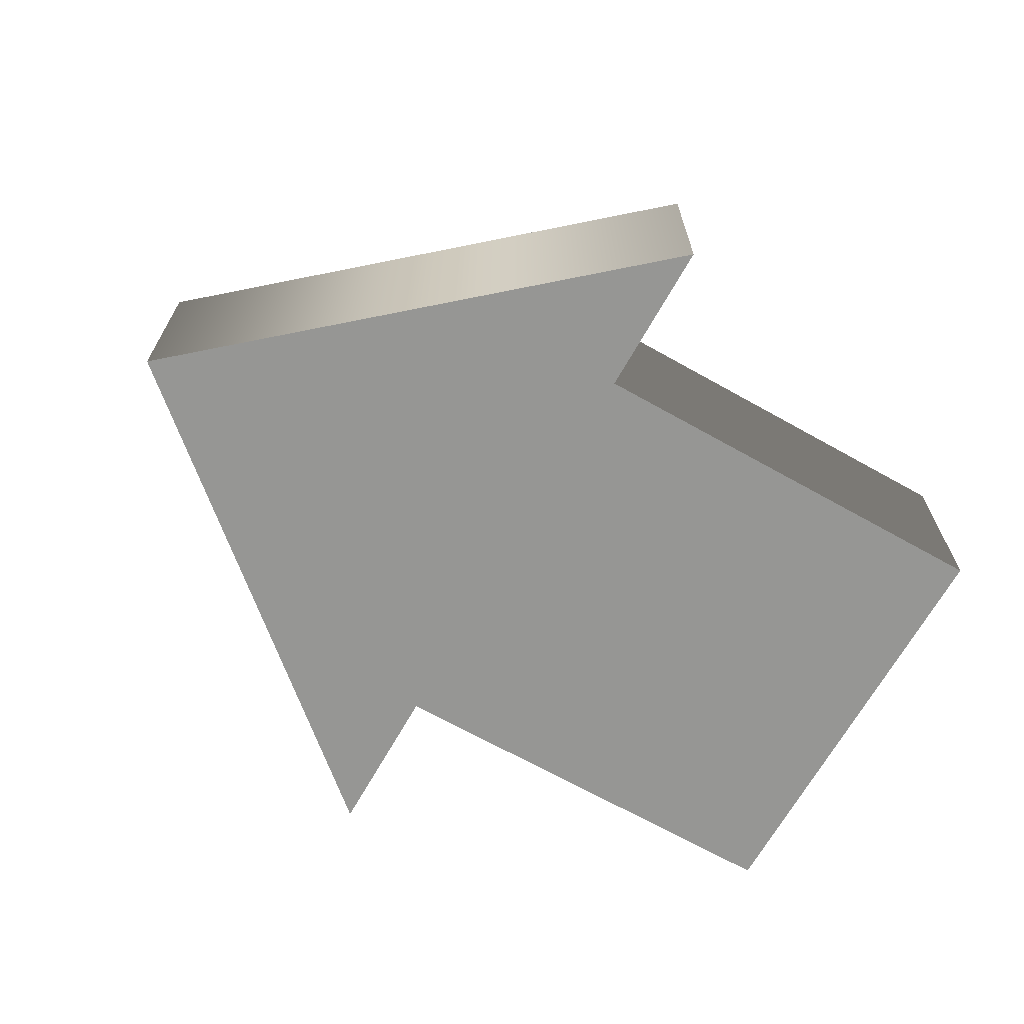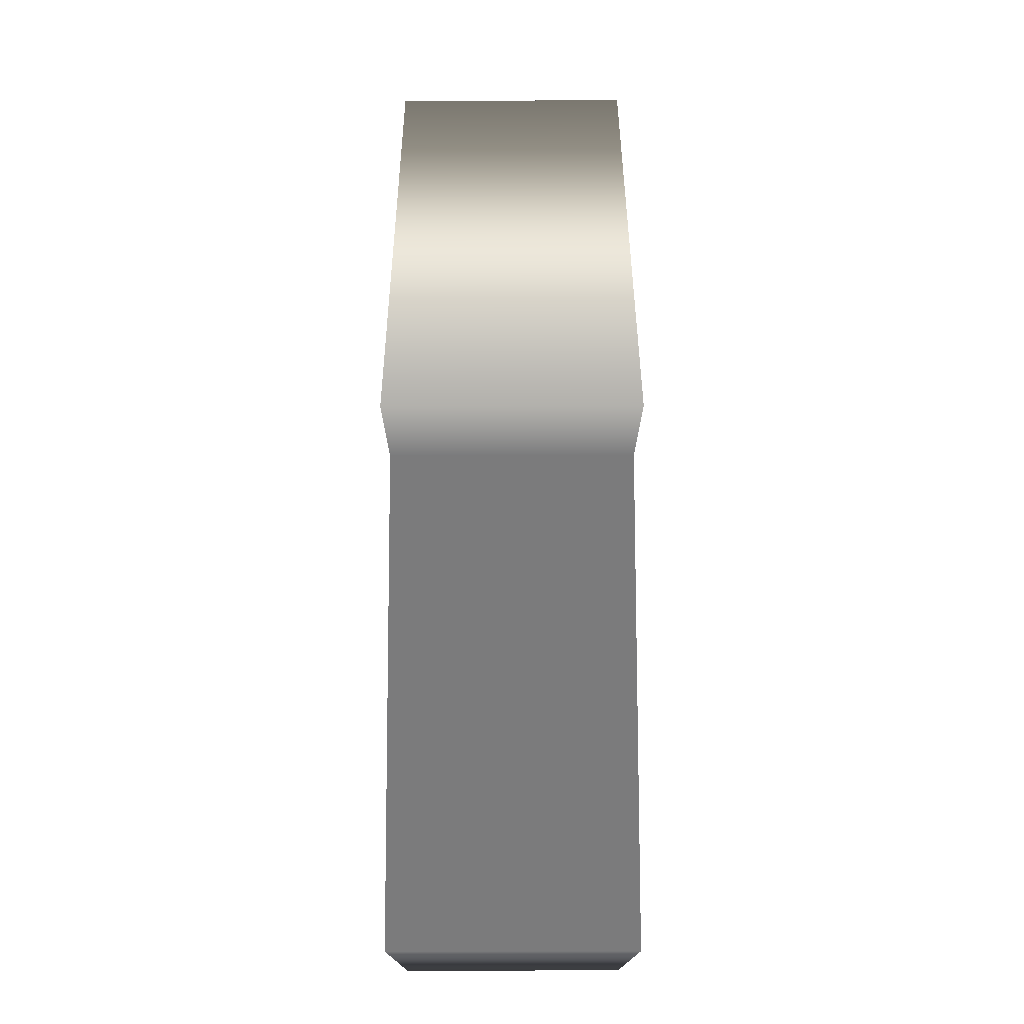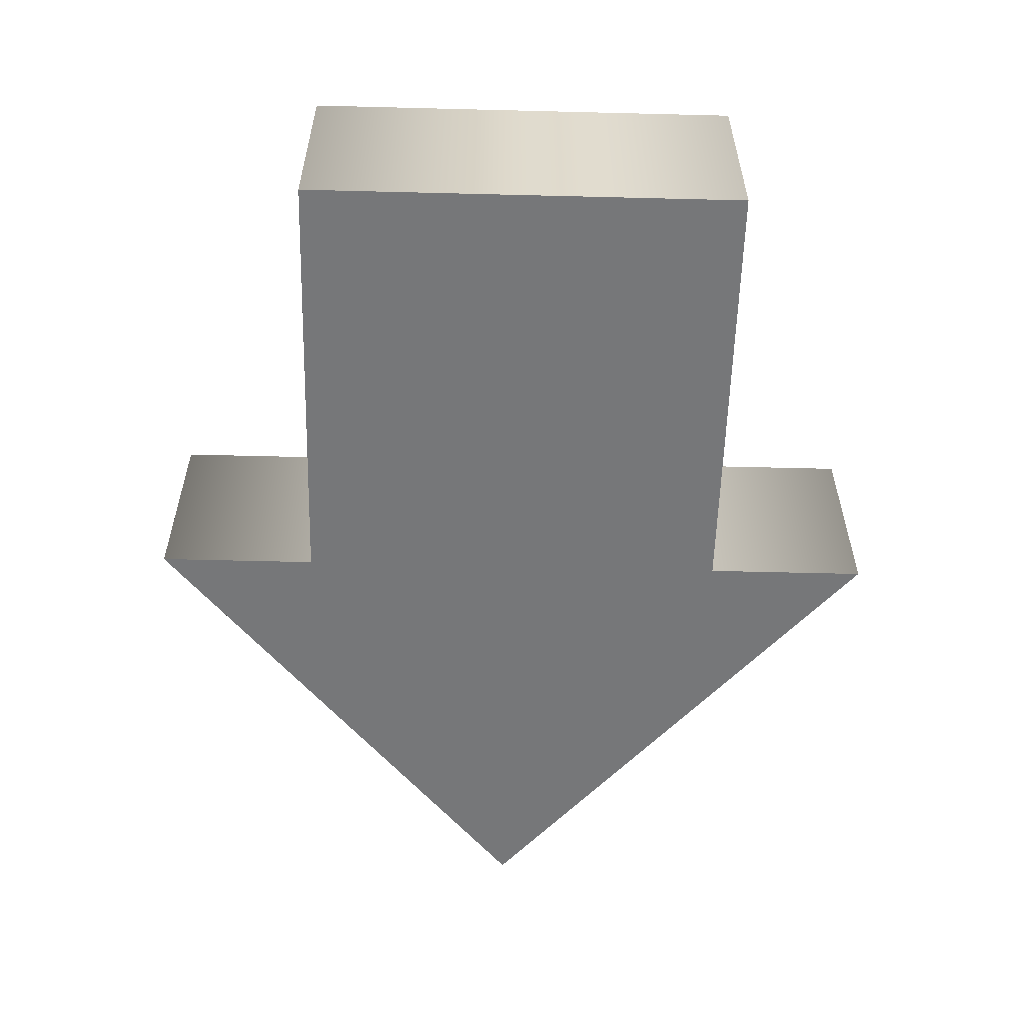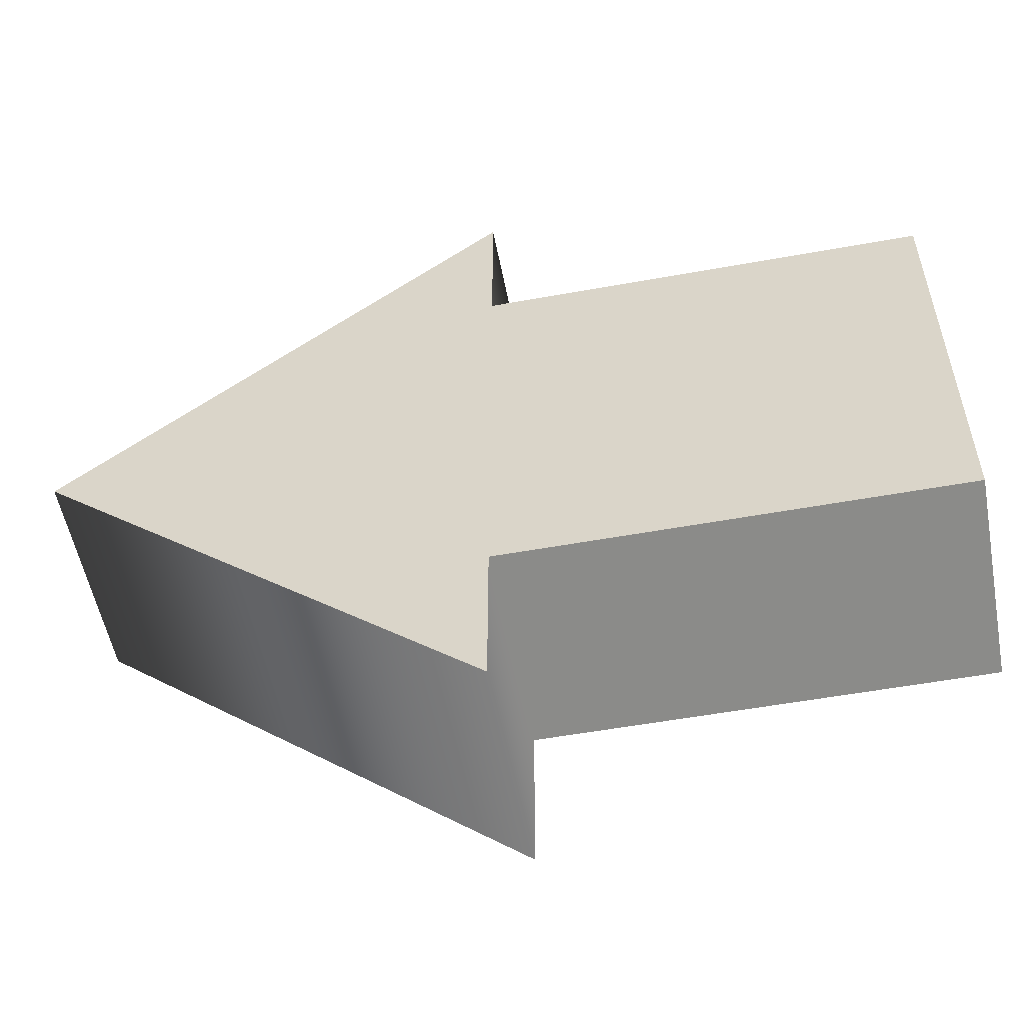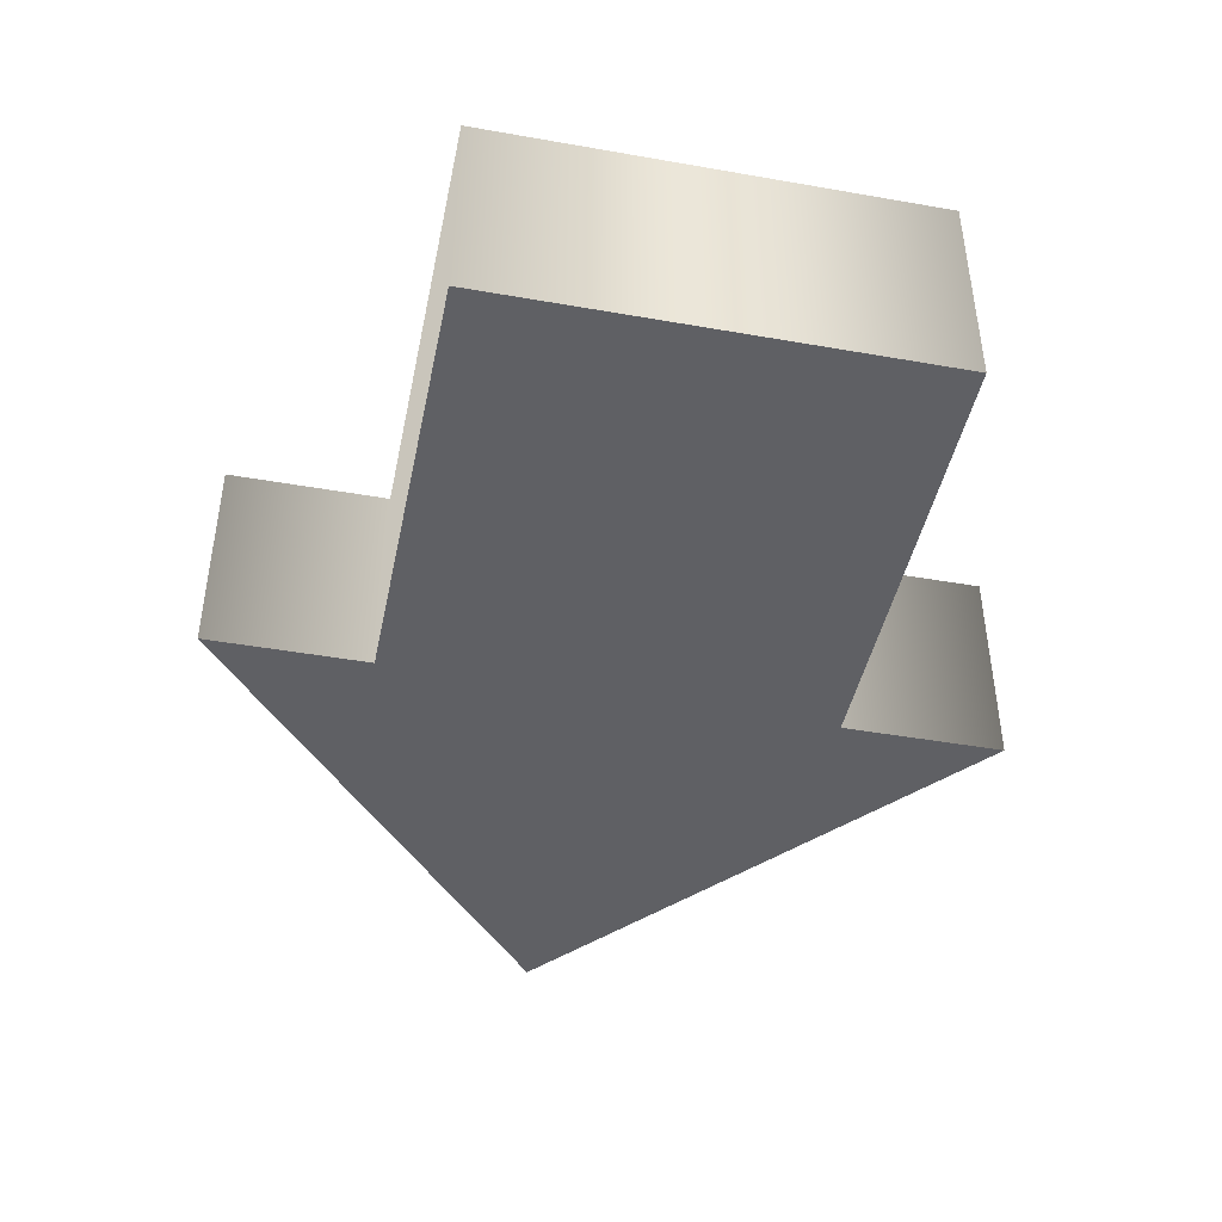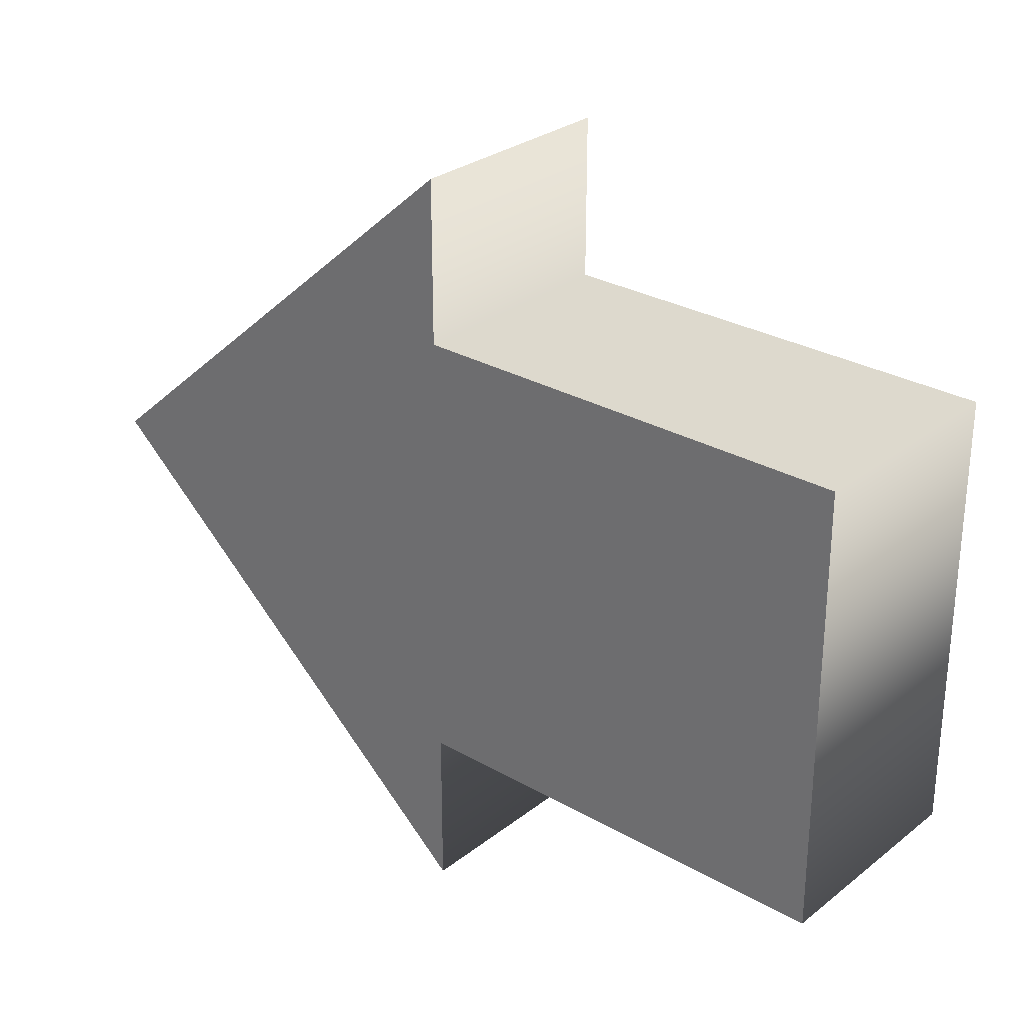
<metadata>
{"format":"obj","ext":"obj","renderer":"f3d","projection":"perspective","resolution":1024,"background":"white","views":[{"elev":-67.7,"azim":-29.4,"up":"+Y"},{"elev":76.6,"azim":89.9,"up":"+Z"},{"elev":-57.1,"azim":88.5,"up":"+Y"},{"elev":-54.5,"azim":10.9,"up":"+Z"},{"elev":-44.5,"azim":78.4,"up":"+Y"},{"elev":28.5,"azim":40.8,"up":"+Z"}]}
</metadata>
<code>
g arrow
v 0 8.015e-32 0.346 1 1 1
v -0.4 8.015e-32 0 1 1 1
v 0 0.2 0.346 1 1 1
v -0.4 0.2 0 1 1 1
v 0 0 0.2 1 1 1
v 0 0 -0.2 1 1 1
v 0 8.015e-32 -0.346 1 1 1
v 0.4 0 -0.2 1 1 1
v 0.4 0 0.2 1 1 1
v 0.4 0.2 0.2 1 1 1
v 0 0.2 0.2 1 1 1
v 0 0.2 -0.346 1 1 1
v 0.4 0.2 -0.2 1 1 1
v 0 0.2 -0.2 1 1 1
f 3 2 1
f 2 3 4
f 2 5 1
f 5 2 6
f 6 2 7
f 8 5 6
f 5 8 9
f 10 5 9
f 5 10 11
f 4 7 2
f 7 4 12
f 3 5 11
f 5 3 1
f 10 8 13
f 8 10 9
f 14 7 12
f 7 14 6
f 4 14 12
f 14 4 11
f 11 4 3
f 10 14 11
f 14 10 13
f 14 8 6
f 8 14 13
g arrow
f 3 2 1
f 2 3 4
f 2 5 1
f 5 2 6
f 6 2 7
f 8 5 6
f 5 8 9
f 10 5 9
f 5 10 11
f 4 7 2
f 7 4 12
f 3 5 11
f 5 3 1
f 10 8 13
f 8 10 9
f 14 7 12
f 7 14 6
f 4 14 12
f 14 4 11
f 11 4 3
f 10 14 11
f 14 10 13
f 14 8 6
f 8 14 13

</code>
